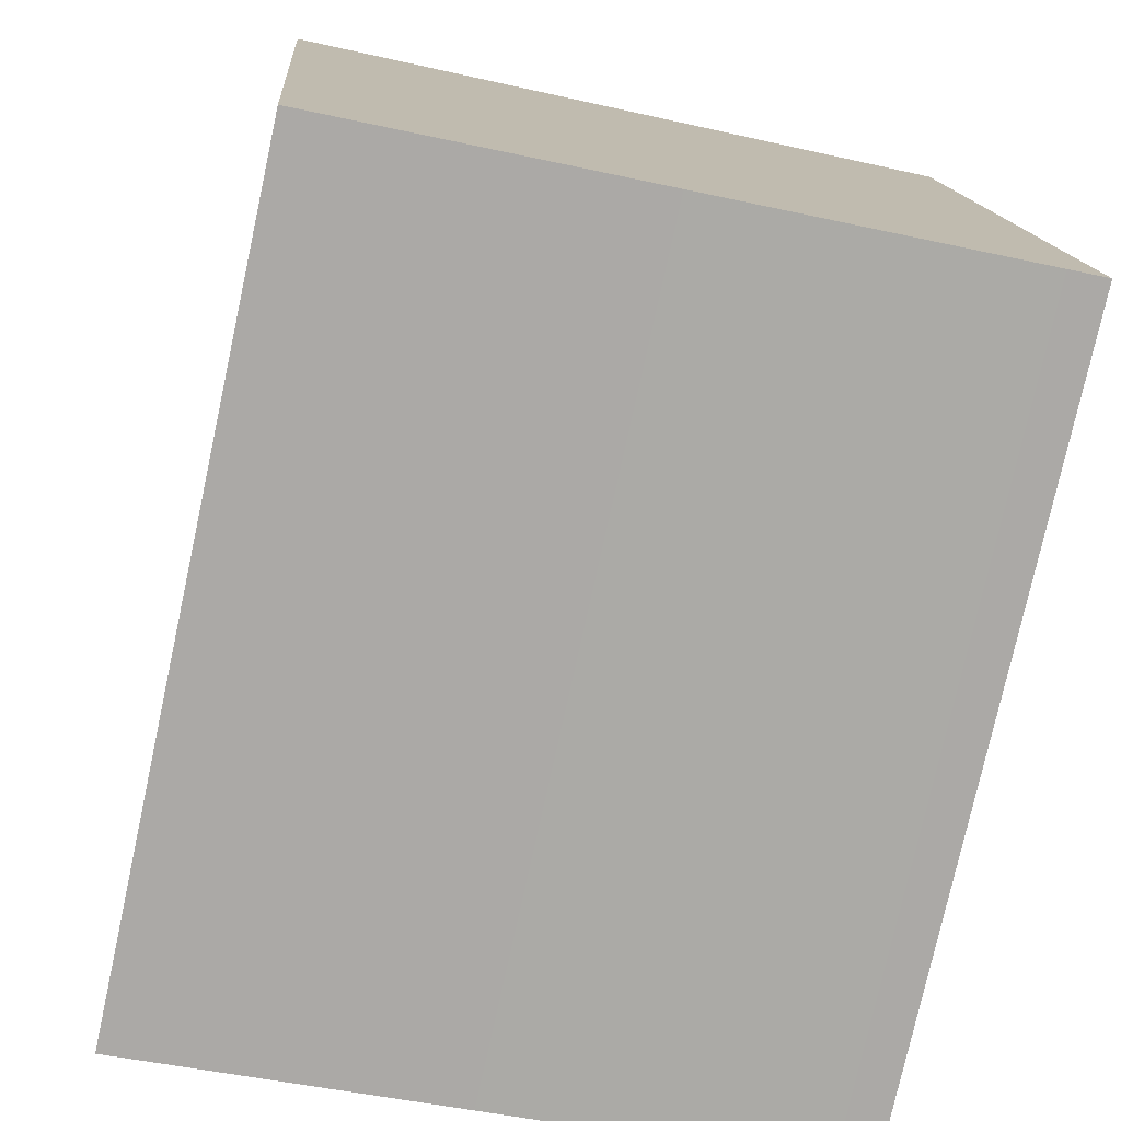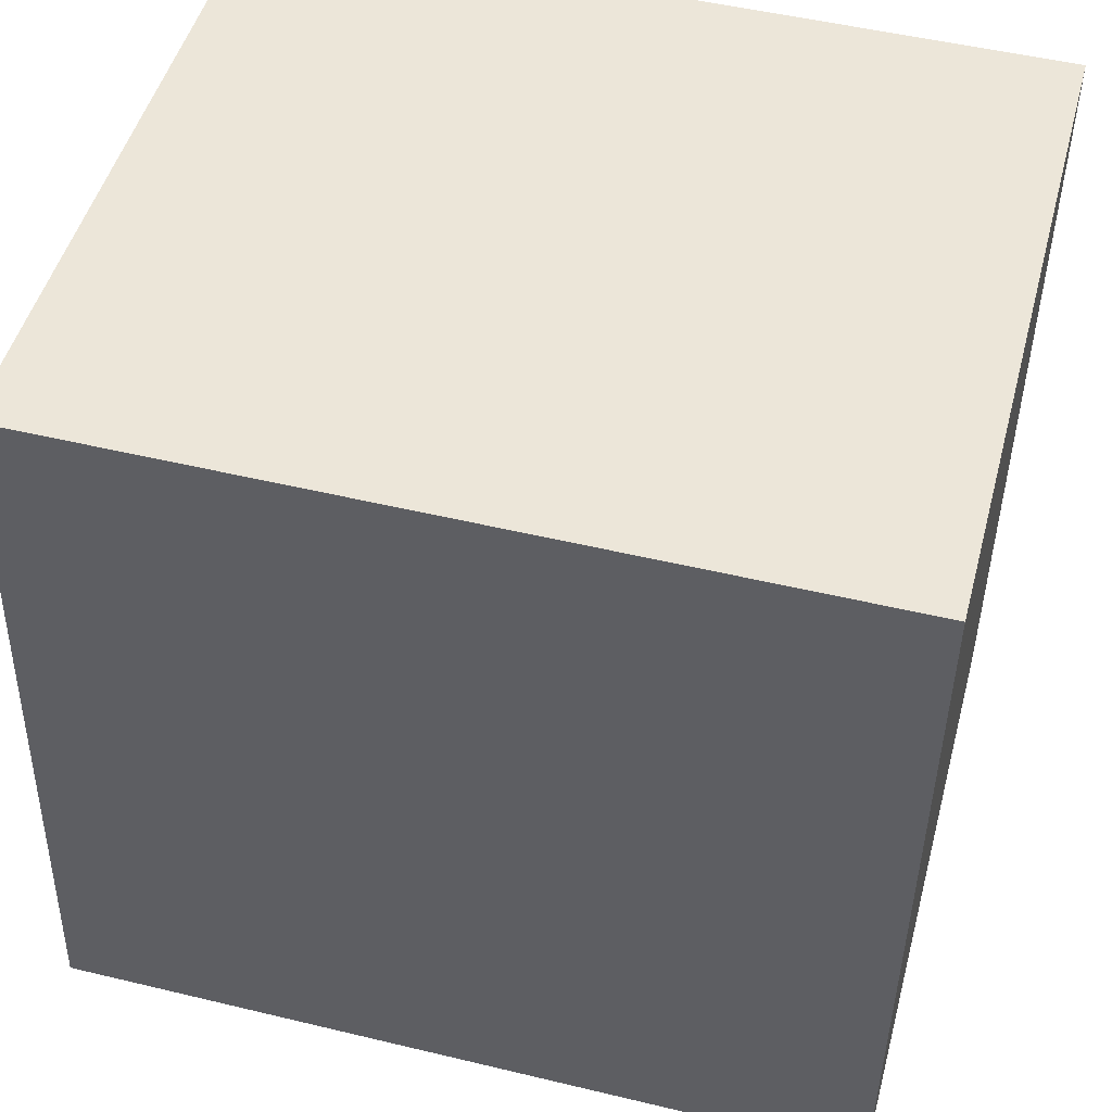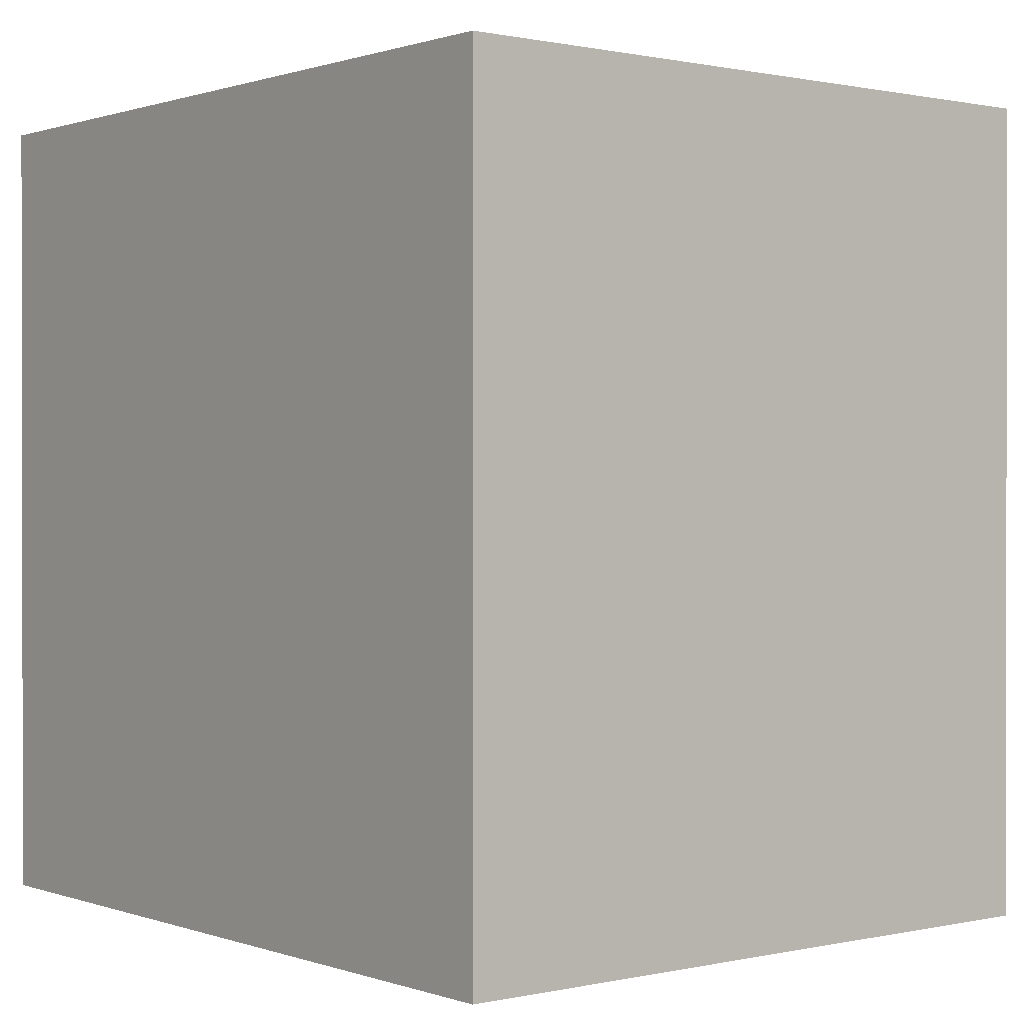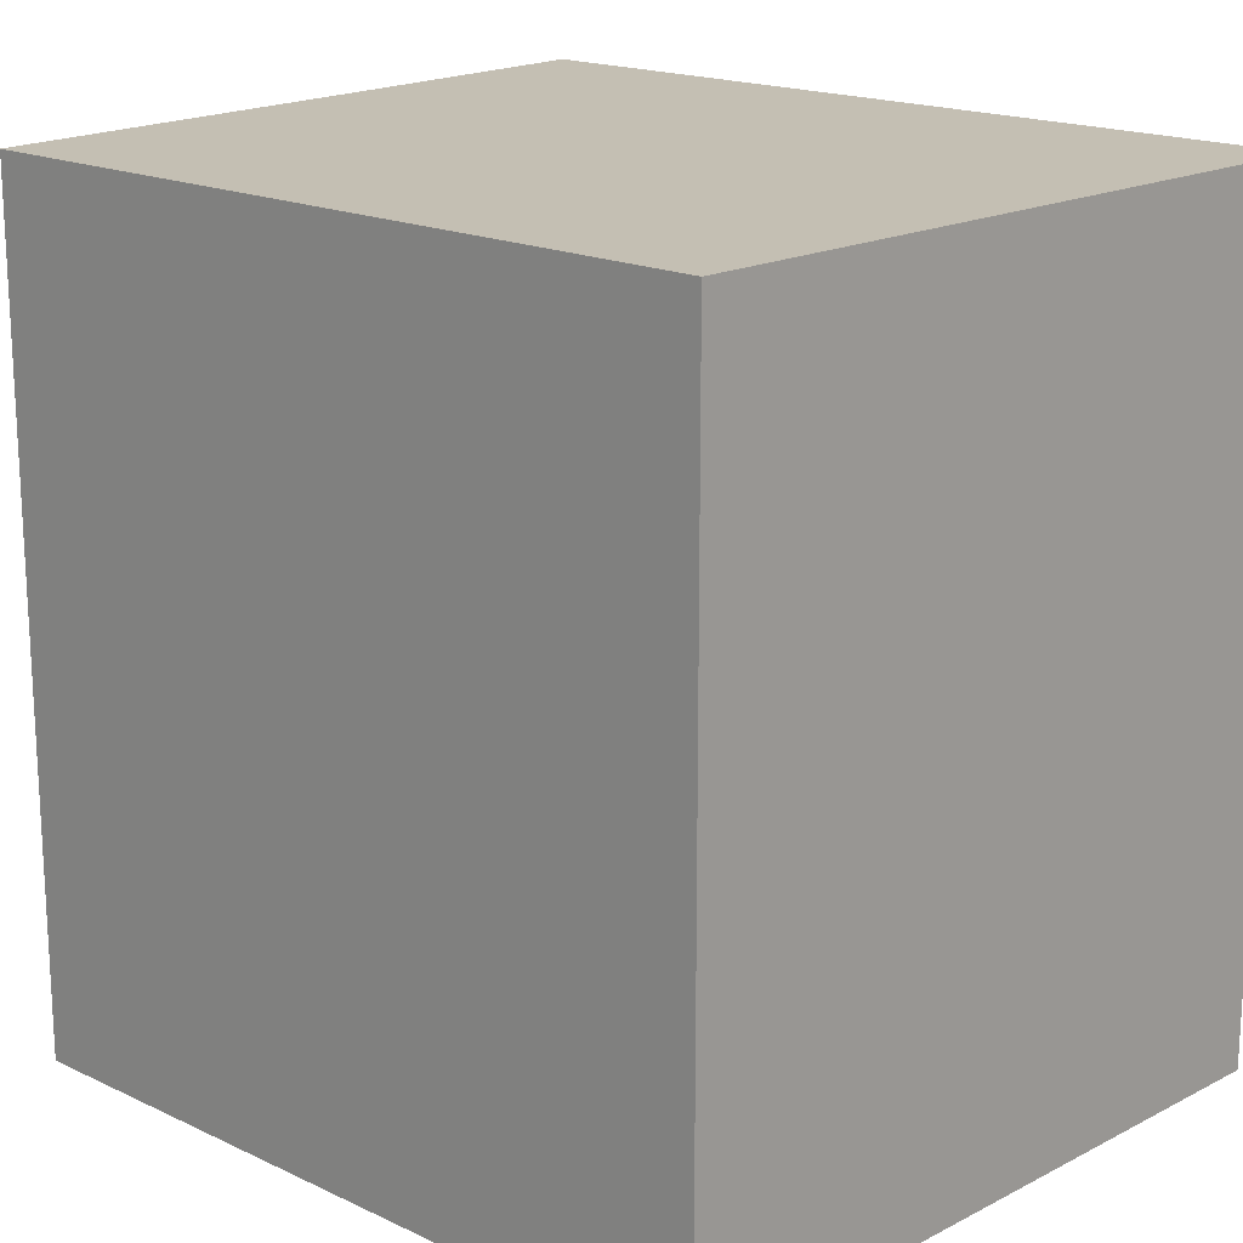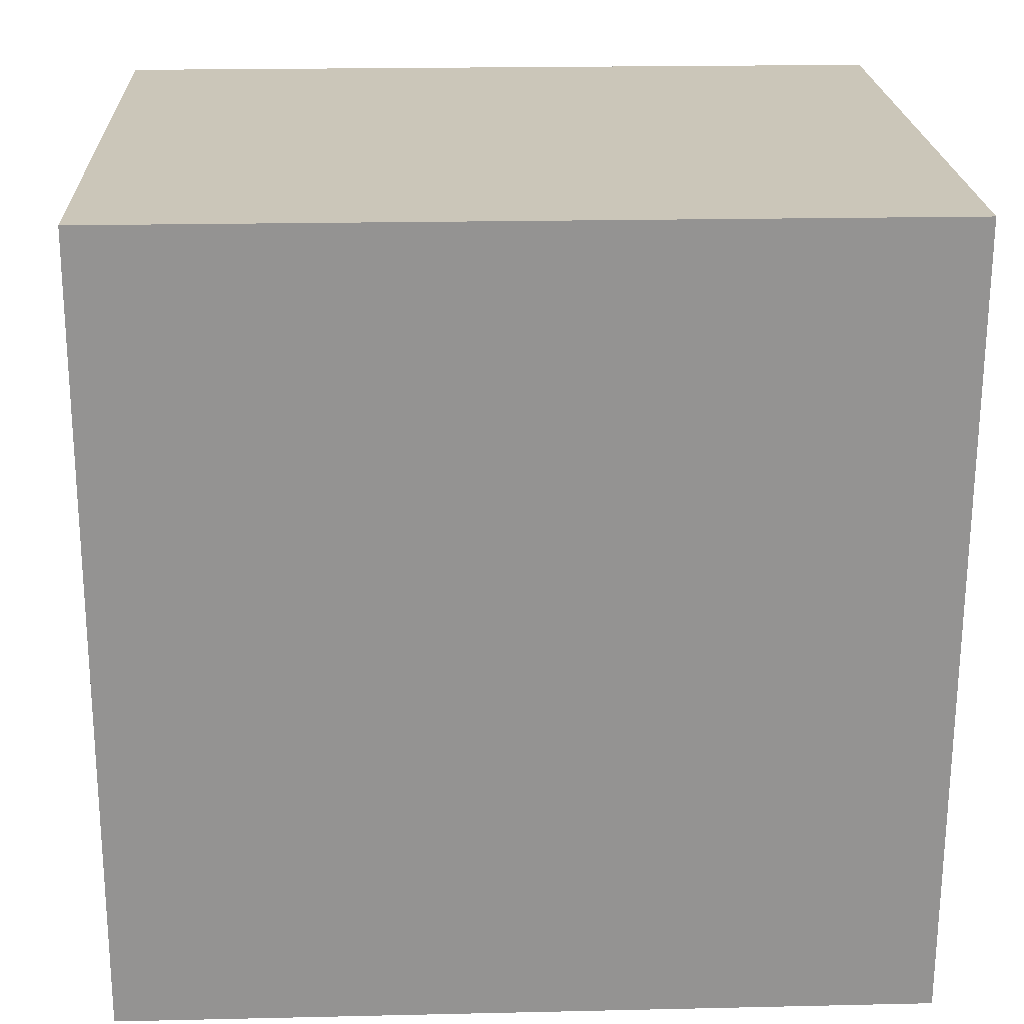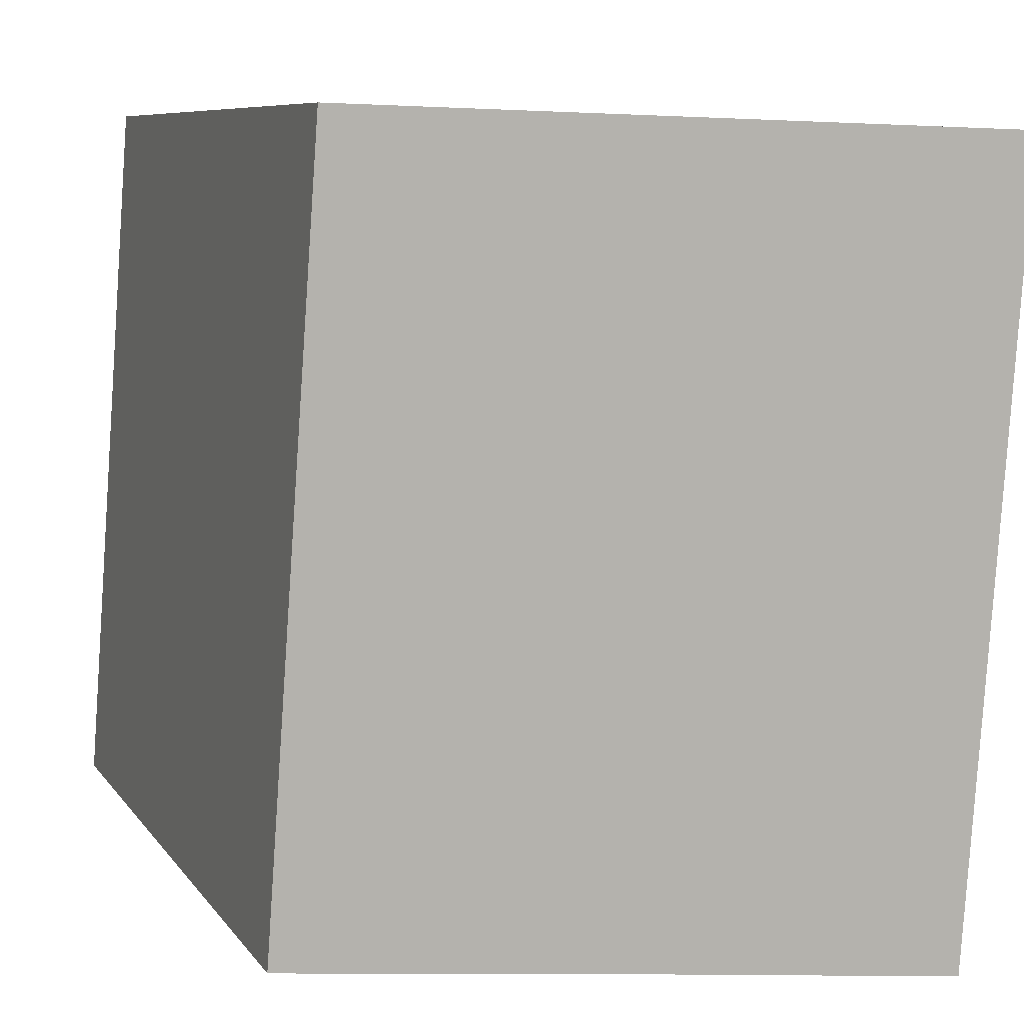
<metadata>
{"format":"obj","ext":"obj","renderer":"f3d","projection":"perspective","resolution":1024,"background":"white","views":[{"elev":-76.7,"azim":167.7,"up":"+Z"},{"elev":50.1,"azim":-75.2,"up":"+Z"},{"elev":0.6,"azim":146.6,"up":"+Y"},{"elev":17.9,"azim":-43.3,"up":"+Y"},{"elev":19.1,"azim":87.5,"up":"+Z"},{"elev":8.0,"azim":-19.9,"up":"+Z"}]}
</metadata>
<code>
v  0.3425 5.143 4.766
v  0.2488 5.143 -0.02961
v  0.0001094 5.143 -0.0001625
v  2.294 5.143 -0.2647
v  4.361 5.143 -0.5114
v  0.8527 5.143 4.751
v  4.745 5.143 4.635
v  4.194 5.143 4.651
v  0 0 0
v  0.3424 -2.918e-16 4.766
v  0.8526 -2.909e-16 4.751
v  4.194 -2.848e-16 4.651
v  4.745 -2.838e-16 4.635
v  4.361 3.13e-17 -0.5112
v  2.294 1.62e-17 -0.2646
v  0.2487 1.803e-18 -0.02945
g defaultobject
f 1 2 3
f 2 1 4
f 4 1 5
f 5 1 6
f 5 6 7
f 7 6 8
f 1 9 10
f 9 1 3
f 11 1 10
f 1 11 6
f 12 6 11
f 6 12 8
f 13 8 12
f 8 13 7
f 14 7 13
f 7 14 5
f 4 14 15
f 14 4 5
f 2 15 16
f 15 2 4
f 3 16 9
f 16 3 2
f 9 11 10
f 11 9 12
f 12 9 13
f 13 9 15
f 13 15 14
f 15 9 16

</code>
